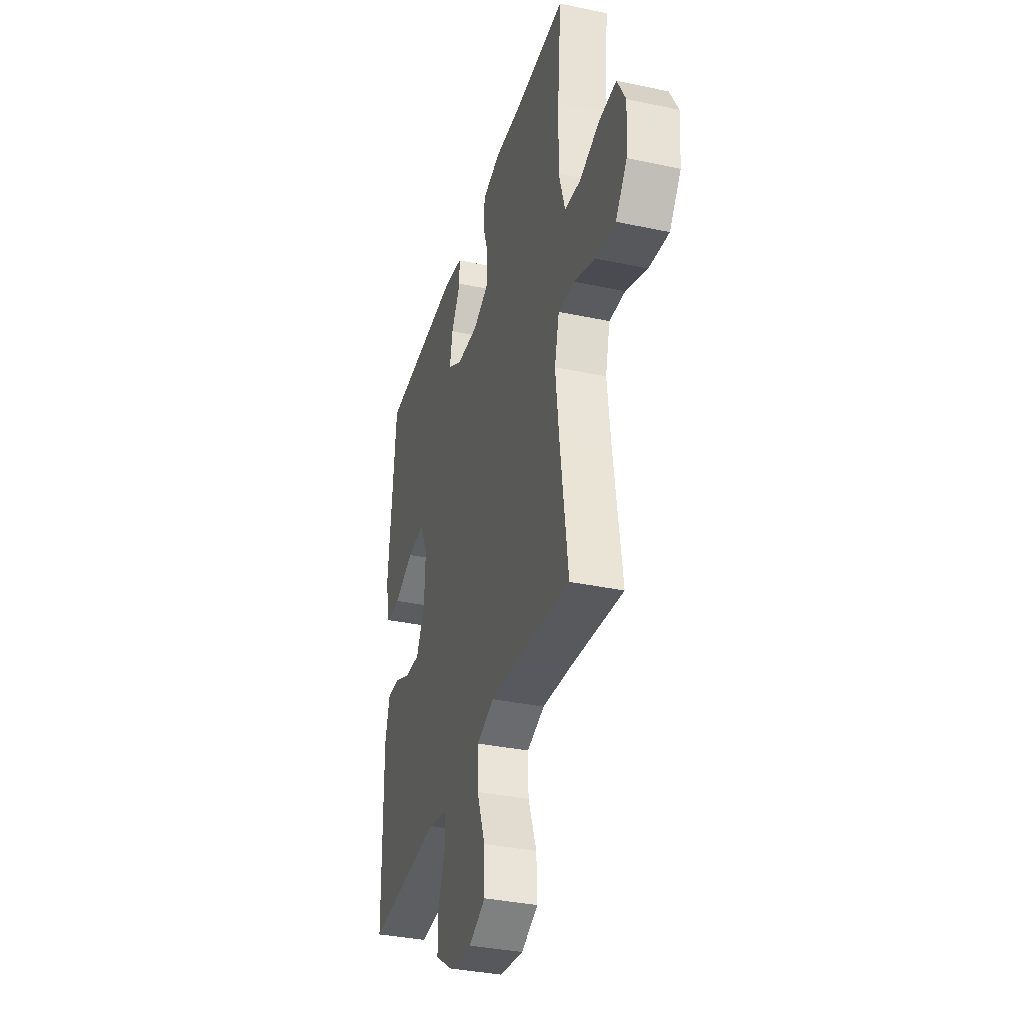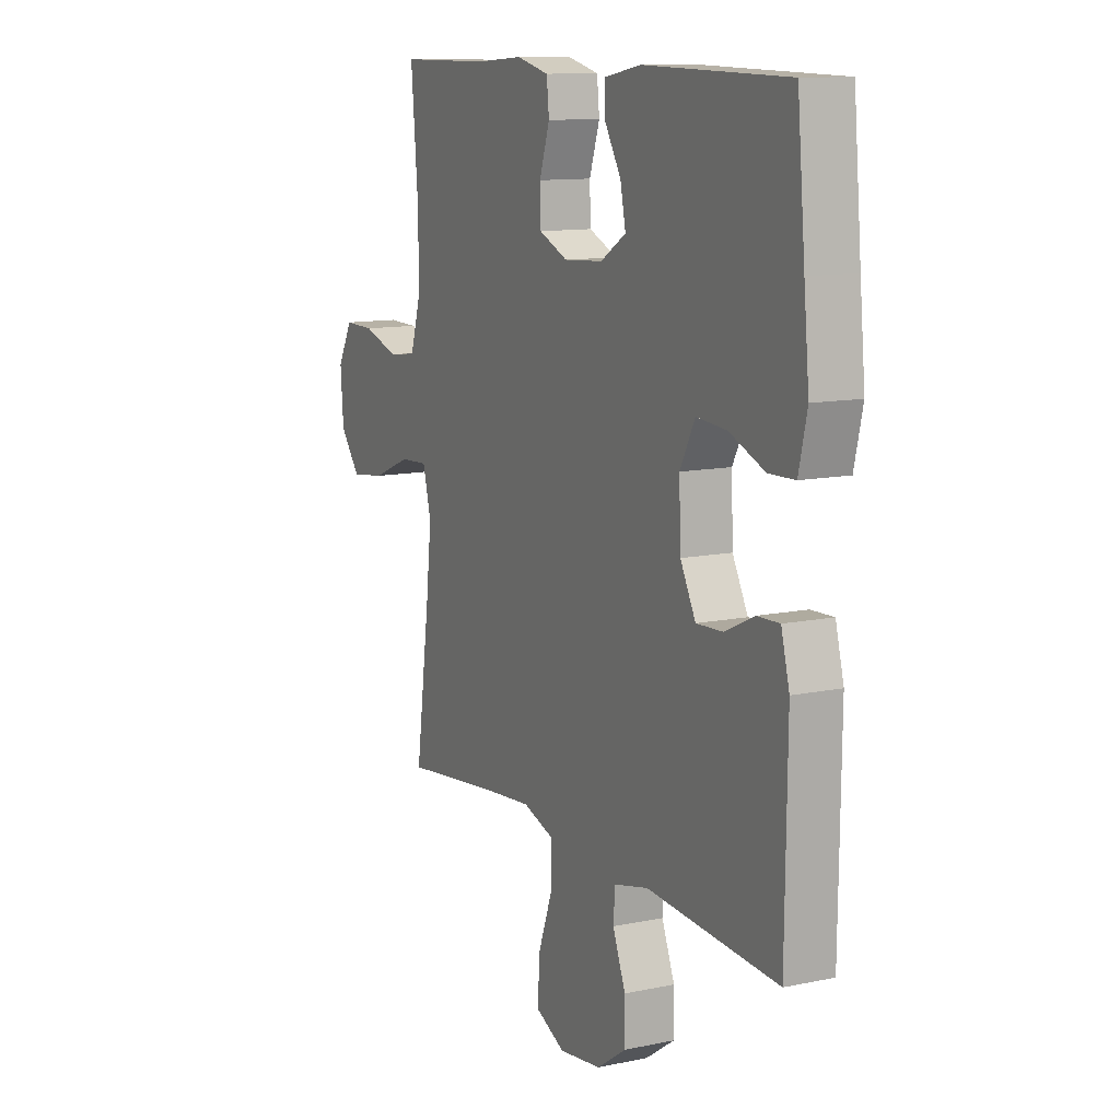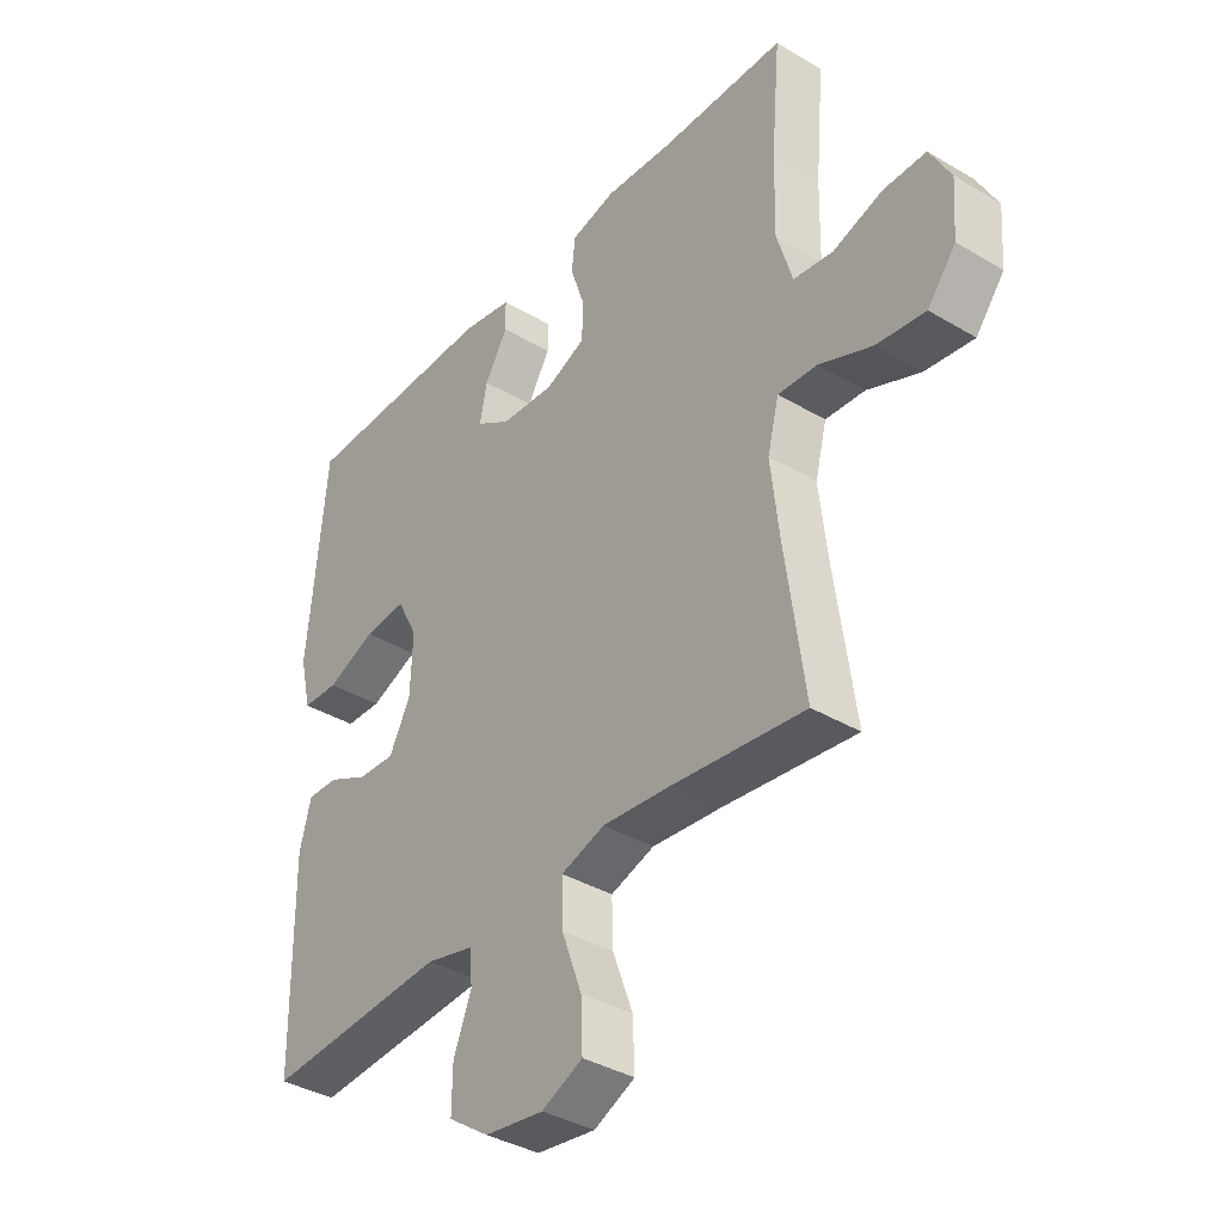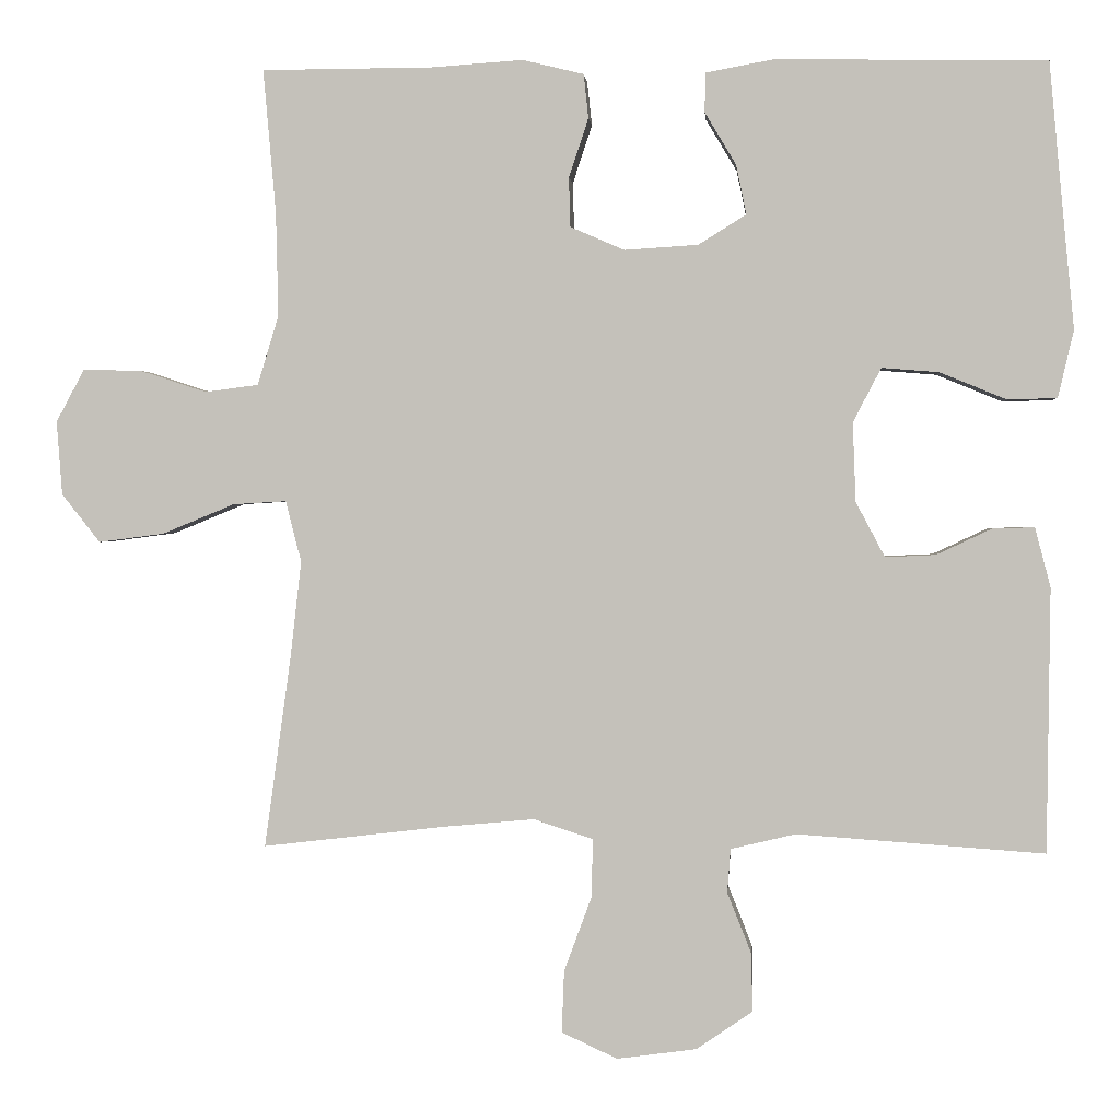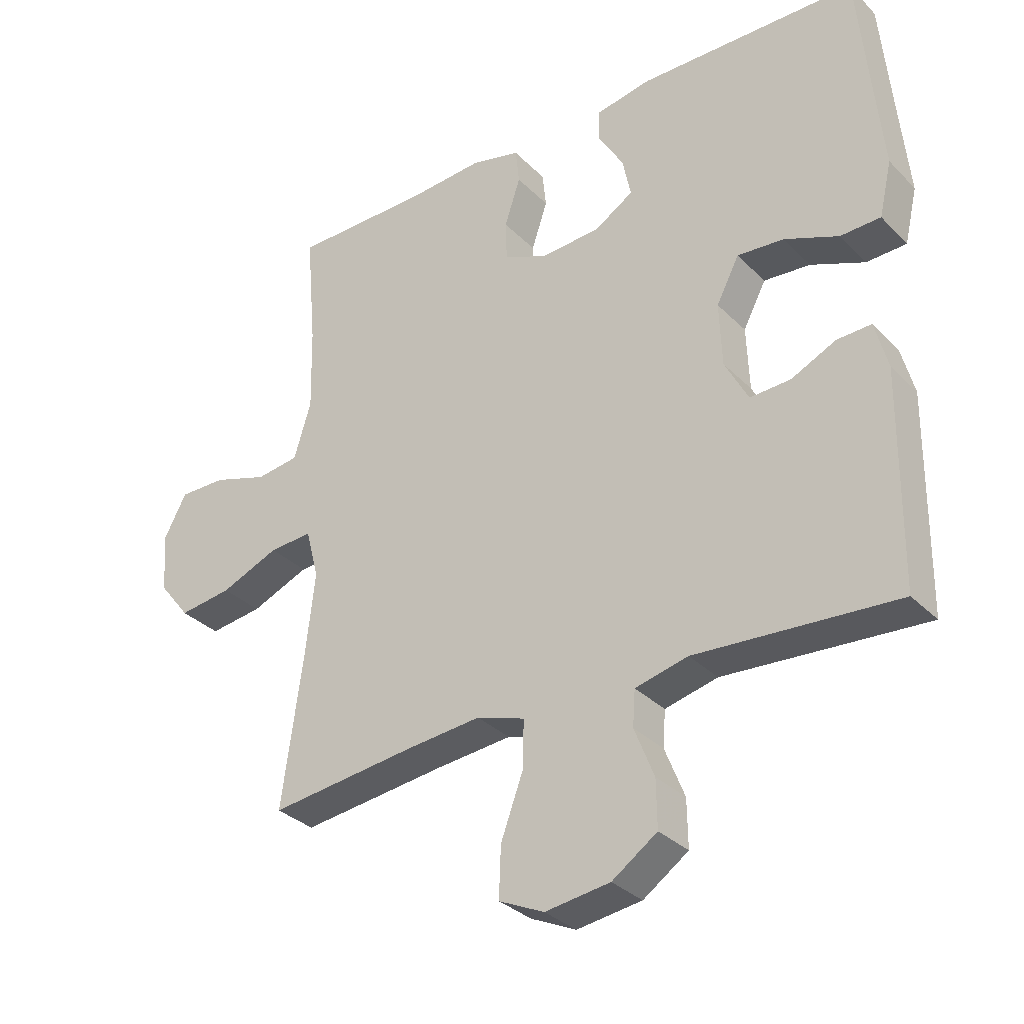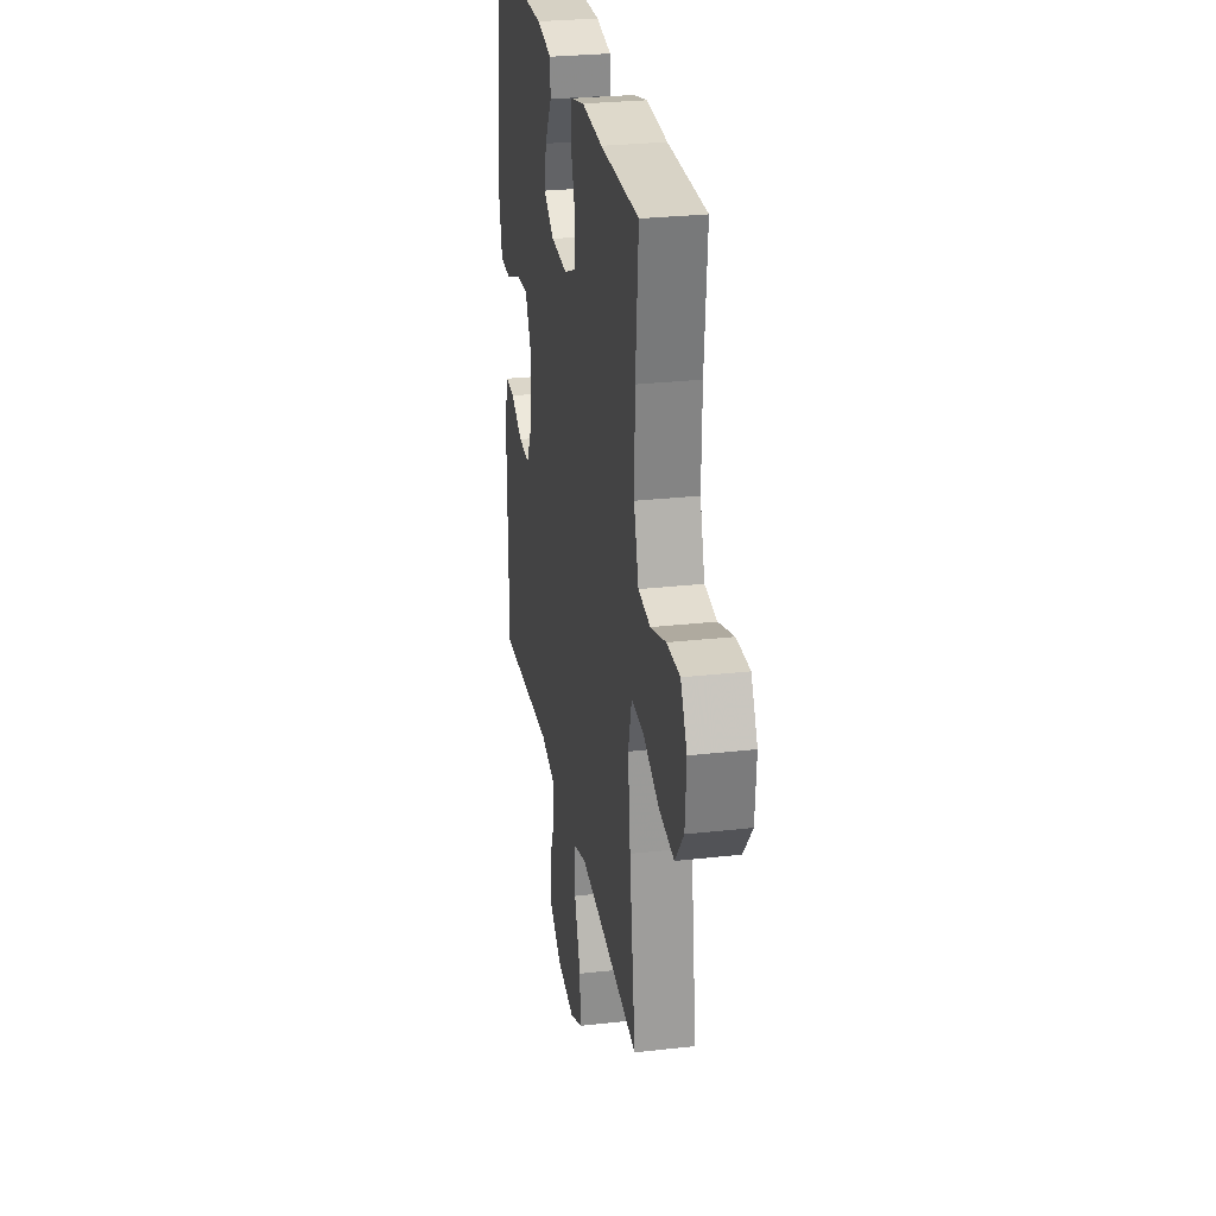
<metadata>
{"format":"obj","ext":"obj","renderer":"f3d","projection":"perspective","resolution":1024,"background":"white","views":[{"elev":-35.4,"azim":74.3,"up":"+Z"},{"elev":11.6,"azim":-116.8,"up":"+Z"},{"elev":-37.3,"azim":52.6,"up":"+Z"},{"elev":1.2,"azim":-175.6,"up":"+Z"},{"elev":-32.3,"azim":-143.6,"up":"+Z"},{"elev":27.7,"azim":80.2,"up":"+Z"}]}
</metadata>
<code>
v 0.5 0.07 -0.5
v 0.27 0.07 -0.473
v 0.151 0.07 -0.462
v 0.075 0.07 -0.487
v 0.077 0.07 -0.562
v 0.112 0.07 -0.657
v 0.115 0.07 -0.736
v 0.044 0.07 -0.769
v -0.058 0.07 -0.755
v -0.129 0.07 -0.706
v -0.128 0.07 -0.632
v -0.097 0.07 -0.554
v -0.101 0.07 -0.498
v -0.184 0.07 -0.478
v -0.5 0.07 -0.5
v -0.504 0.07 -0.163
v -0.484 0.07 -0.087
v -0.43 0.07 -0.089
v -0.36 0.07 -0.122
v -0.296 0.07 -0.125
v -0.259 0.07 -0.055
v -0.255 0.07 0.046
v -0.291 0.07 0.115
v -0.364 0.07 0.109
v -0.449 0.07 0.074
v -0.512 0.07 0.076
v -0.532 0.07 0.162
v -0.519 0.07 0.295
v -0.5 0.07 0.5
v -0.155 0.07 0.506
v -0.068 0.07 0.49
v -0.067 0.07 0.44
v -0.107 0.07 0.373
v -0.12 0.07 0.31
v -0.059 0.07 0.272
v 0.035 0.07 0.266
v 0.104 0.07 0.296
v 0.106 0.07 0.359
v 0.081 0.07 0.434
v 0.087 0.07 0.49
v 0.165 0.07 0.509
v 0.282 0.07 0.501
v 0.5 0.07 0.5
v 0.484 0.07 0.317
v 0.481 0.07 0.185
v 0.508 0.07 0.096
v 0.576 0.07 0.087
v 0.662 0.07 0.115
v 0.736 0.07 0.116
v 0.772 0.07 0.049
v 0.765 0.07 -0.045
v 0.716 0.07 -0.107
v 0.632 0.07 -0.096
v 0.54 0.07 -0.058
v 0.472 0.07 -0.054
v 0.452 0.07 -0.132
v 0.466 0.07 -0.255
v 0.5 0 -0.5
v 0.27 0 -0.473
v 0.151 0 -0.462
v 0.075 0 -0.487
v 0.077 0 -0.562
v 0.112 0 -0.657
v 0.115 0 -0.736
v 0.044 0 -0.769
v -0.058 0 -0.755
v -0.129 0 -0.706
v -0.128 0 -0.632
v -0.097 0 -0.554
v -0.101 0 -0.498
v -0.184 0 -0.478
v -0.5 0 -0.5
v -0.504 0 -0.163
v -0.484 0 -0.087
v -0.43 0 -0.089
v -0.36 0 -0.122
v -0.296 0 -0.125
v -0.259 0 -0.055
v -0.255 0 0.046
v -0.291 0 0.115
v -0.364 0 0.109
v -0.449 0 0.074
v -0.512 0 0.076
v -0.532 0 0.162
v -0.519 0 0.295
v -0.5 0 0.5
v -0.155 0 0.506
v -0.068 0 0.49
v -0.067 0 0.44
v -0.107 0 0.373
v -0.12 0 0.31
v -0.059 0 0.272
v 0.035 0 0.266
v 0.104 0 0.296
v 0.106 0 0.359
v 0.081 0 0.434
v 0.087 0 0.49
v 0.165 0 0.509
v 0.282 0 0.501
v 0.5 0 0.5
v 0.484 0 0.317
v 0.481 0 0.185
v 0.508 0 0.096
v 0.576 0 0.087
v 0.662 0 0.115
v 0.736 0 0.116
v 0.772 0 0.049
v 0.765 0 -0.045
v 0.716 0 -0.107
v 0.632 0 -0.096
v 0.54 0 -0.058
v 0.472 0 -0.054
v 0.452 0 -0.132
v 0.466 0 -0.255
f 52 53 54
f 51 52 54
f 50 51 54
f 49 50 54
f 48 49 54
f 47 48 54
f 46 47 54 55
f 45 46 55 56
f 42 43 44
f 44 45 56
f 42 44 56
f 41 42 56
f 40 41 56
f 39 40 56
f 38 39 56
f 31 32 33
f 30 31 33
f 29 30 33
f 28 29 33
f 28 33 34
f 27 28 34
f 26 27 34
f 25 26 34
f 24 25 34
f 23 24 34 35
f 17 18 19
f 16 17 19
f 15 16 19
f 14 15 19
f 13 14 19 20
f 10 11 12
f 9 10 12
f 8 9 12
f 7 8 12
f 6 7 12
f 5 6 12
f 4 5 12 13
f 13 20 21
f 4 13 21
f 3 4 21
f 57 1 2
f 57 2 3
f 56 57 3
f 38 56 3
f 37 38 3
f 3 21 22
f 37 3 22
f 36 37 22
f 22 23 35 36
f 111 110 109
f 111 109 108
f 111 108 107
f 111 107 106
f 111 106 105
f 111 105 104
f 112 111 104 103
f 113 112 103 102
f 101 100 99
f 113 102 101
f 113 101 99
f 113 99 98
f 113 98 97
f 113 97 96
f 113 96 95
f 90 89 88
f 90 88 87
f 90 87 86
f 90 86 85
f 91 90 85
f 91 85 84
f 91 84 83
f 91 83 82
f 91 82 81
f 92 91 81 80
f 76 75 74
f 76 74 73
f 76 73 72
f 76 72 71
f 77 76 71 70
f 69 68 67
f 69 67 66
f 69 66 65
f 69 65 64
f 69 64 63
f 69 63 62
f 70 69 62 61
f 78 77 70
f 78 70 61
f 78 61 60
f 59 58 114
f 60 59 114
f 60 114 113
f 60 113 95
f 60 95 94
f 79 78 60
f 79 60 94
f 79 94 93
f 93 92 80 79
f 1 58 59 2
f 2 59 60 3
f 3 60 61 4
f 4 61 62 5
f 5 62 63 6
f 6 63 64 7
f 7 64 65 8
f 8 65 66 9
f 9 66 67 10
f 10 67 68 11
f 11 68 69 12
f 12 69 70 13
f 13 70 71 14
f 14 71 72 15
f 15 72 73 16
f 16 73 74 17
f 17 74 75 18
f 18 75 76 19
f 19 76 77 20
f 20 77 78 21
f 21 78 79 22
f 22 79 80 23
f 23 80 81 24
f 24 81 82 25
f 25 82 83 26
f 26 83 84 27
f 27 84 85 28
f 28 85 86 29
f 29 86 87 30
f 30 87 88 31
f 31 88 89 32
f 32 89 90 33
f 33 90 91 34
f 34 91 92 35
f 35 92 93 36
f 36 93 94 37
f 37 94 95 38
f 38 95 96 39
f 39 96 97 40
f 40 97 98 41
f 41 98 99 42
f 42 99 100 43
f 43 100 101 44
f 44 101 102 45
f 45 102 103 46
f 46 103 104 47
f 47 104 105 48
f 48 105 106 49
f 49 106 107 50
f 50 107 108 51
f 51 108 109 52
f 52 109 110 53
f 53 110 111 54
f 54 111 112 55
f 55 112 113 56
f 56 113 114 57
f 57 114 58 1

</code>
